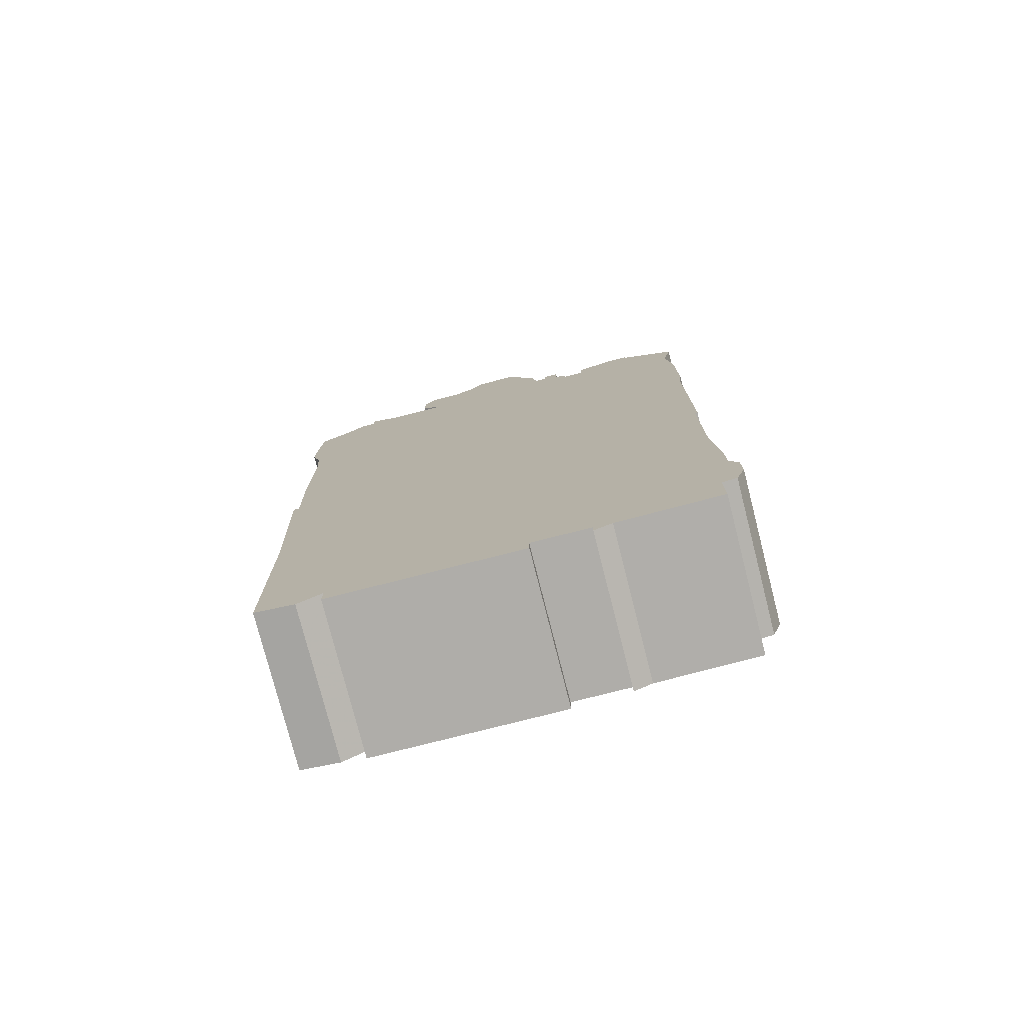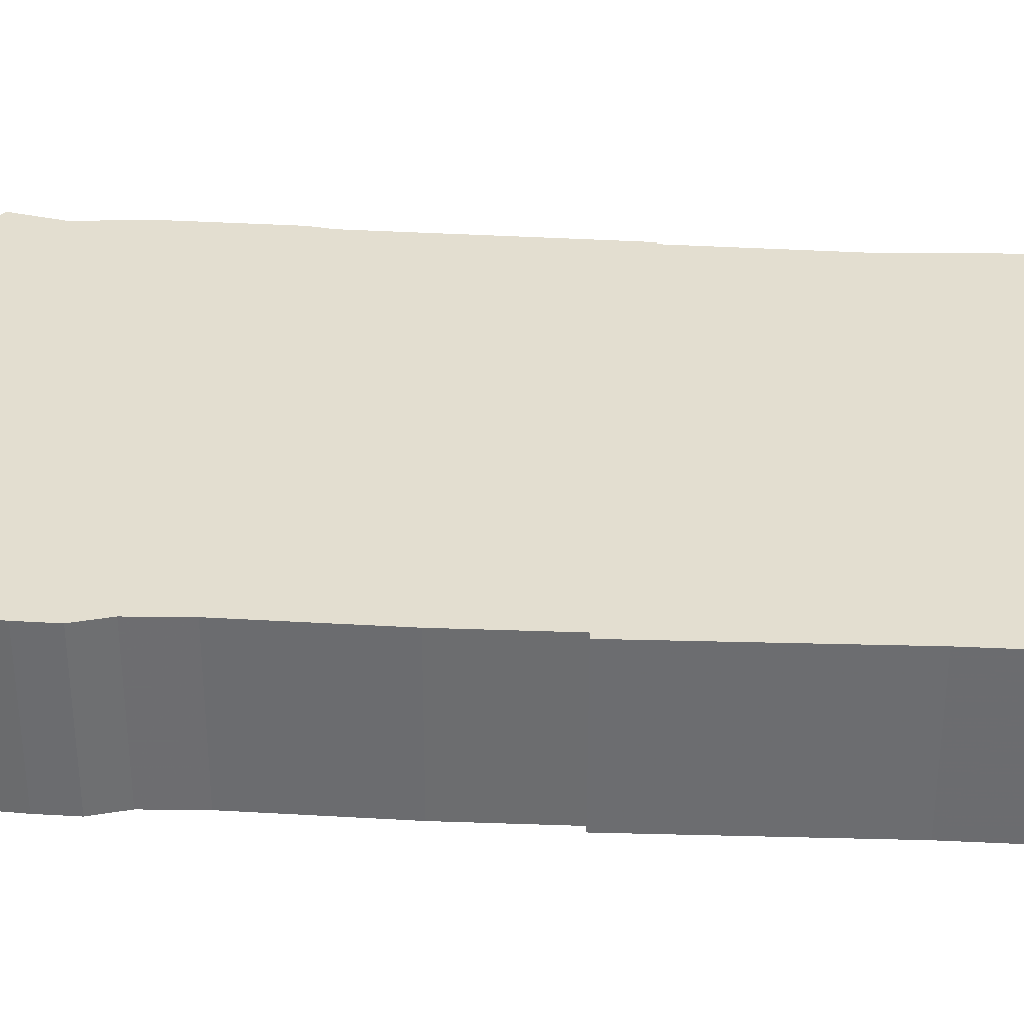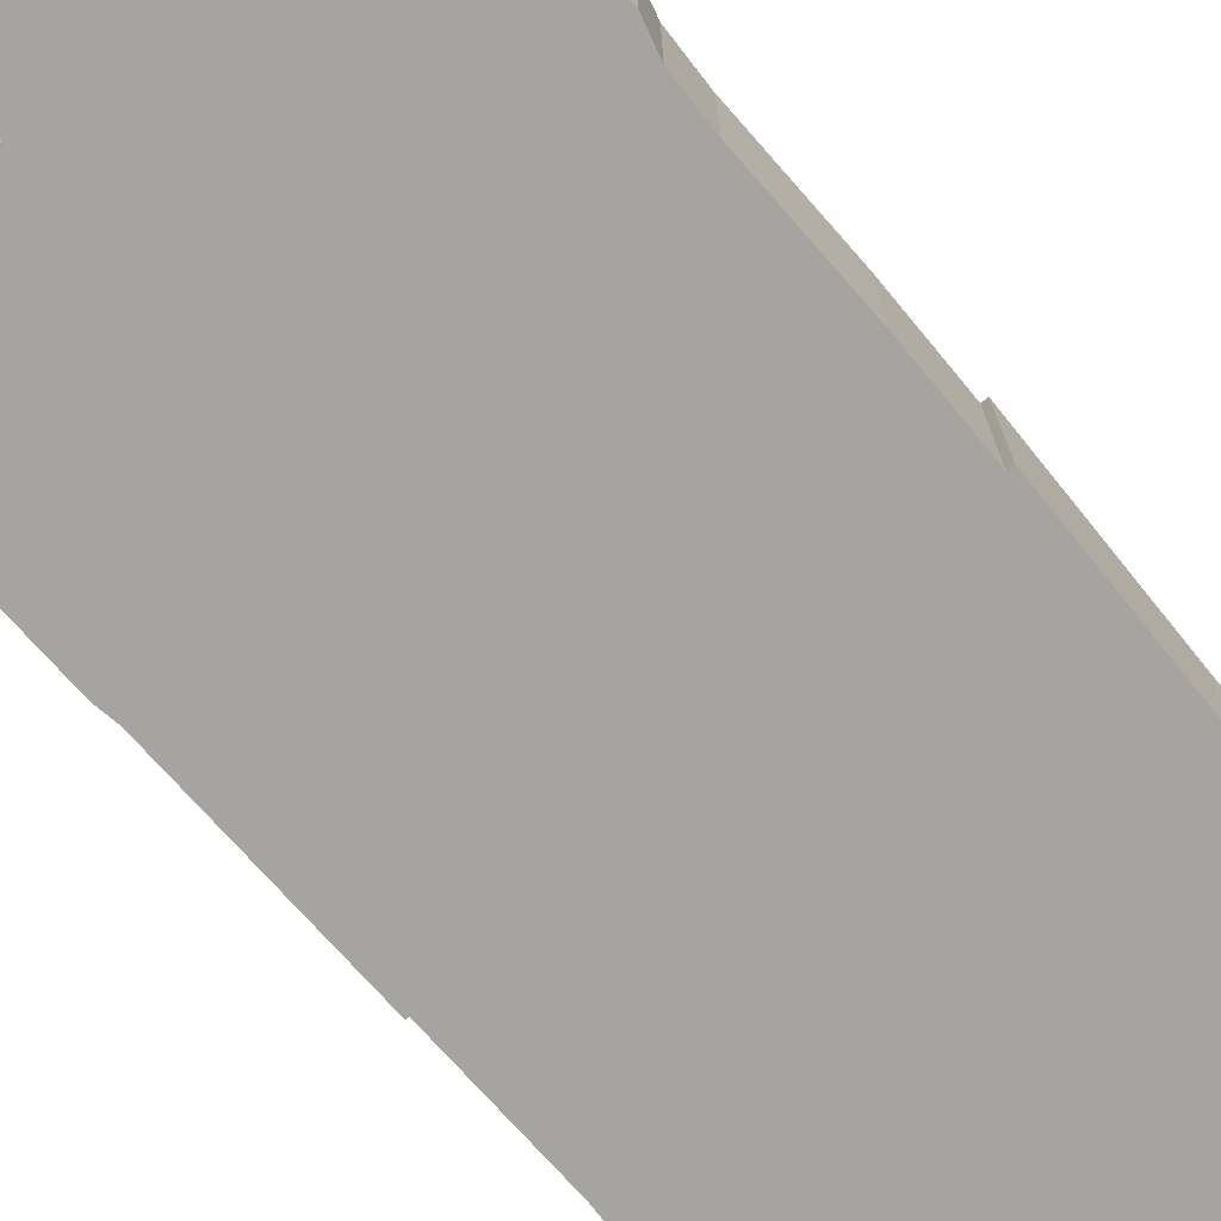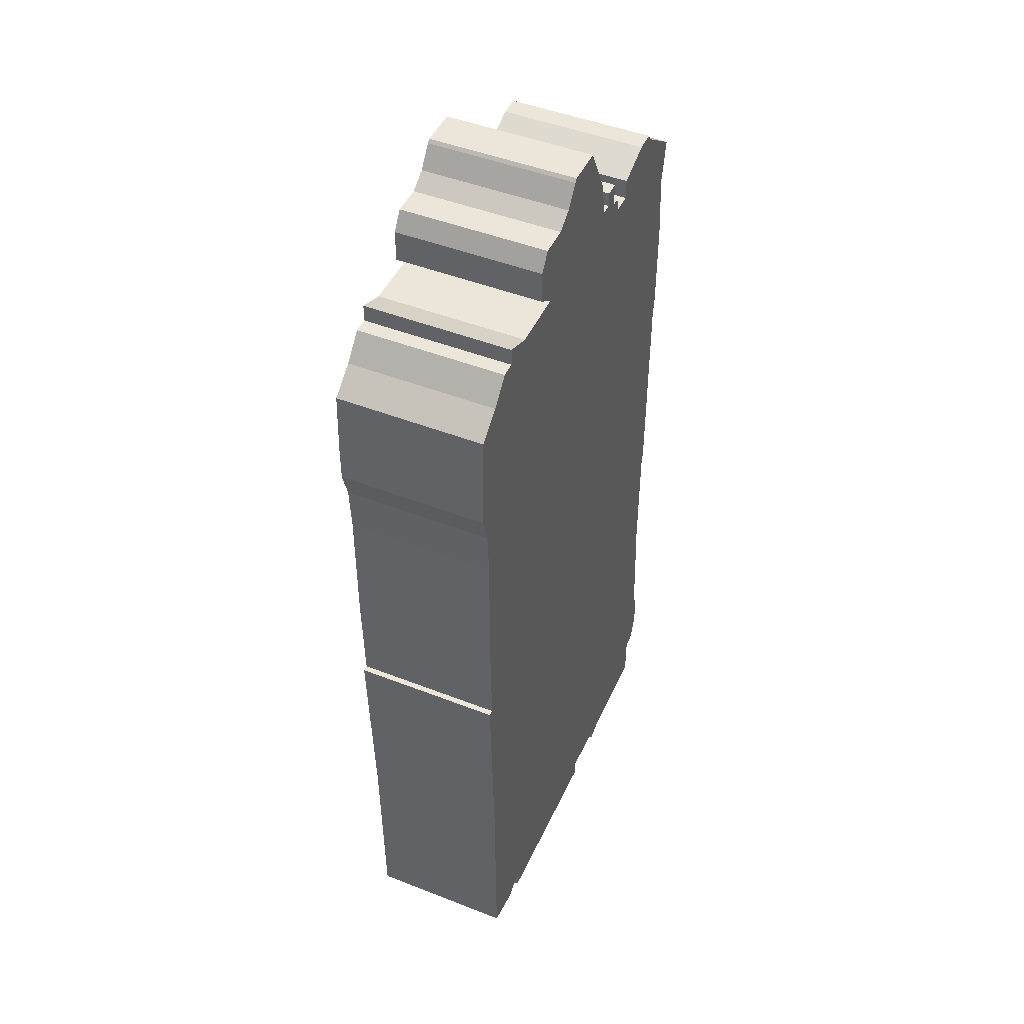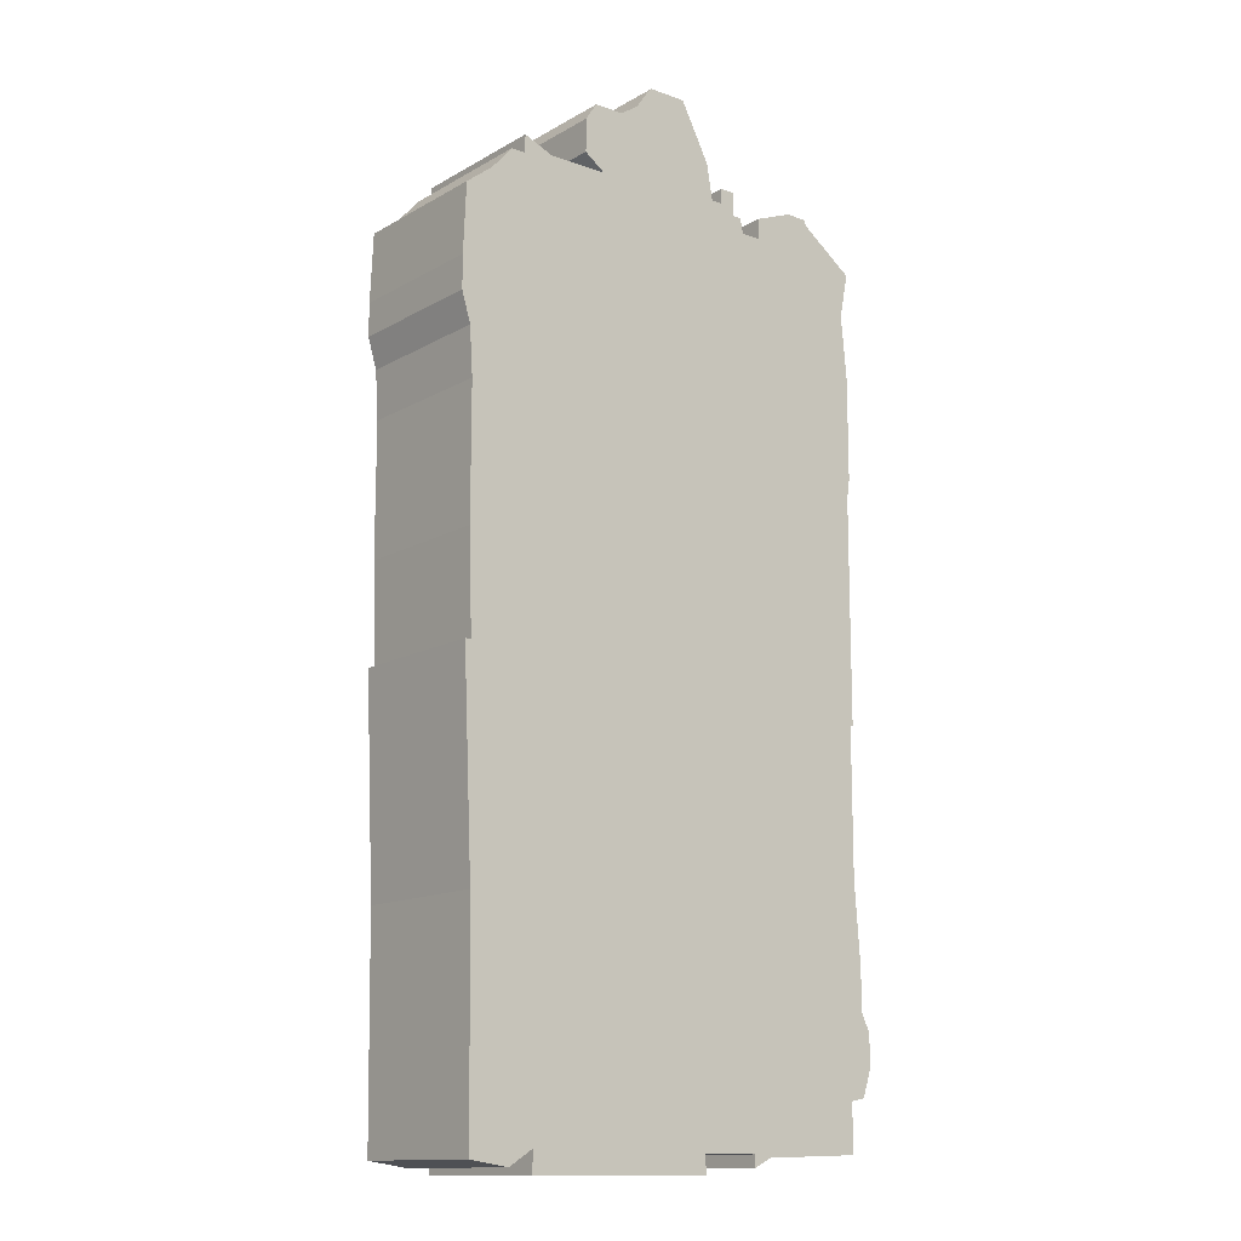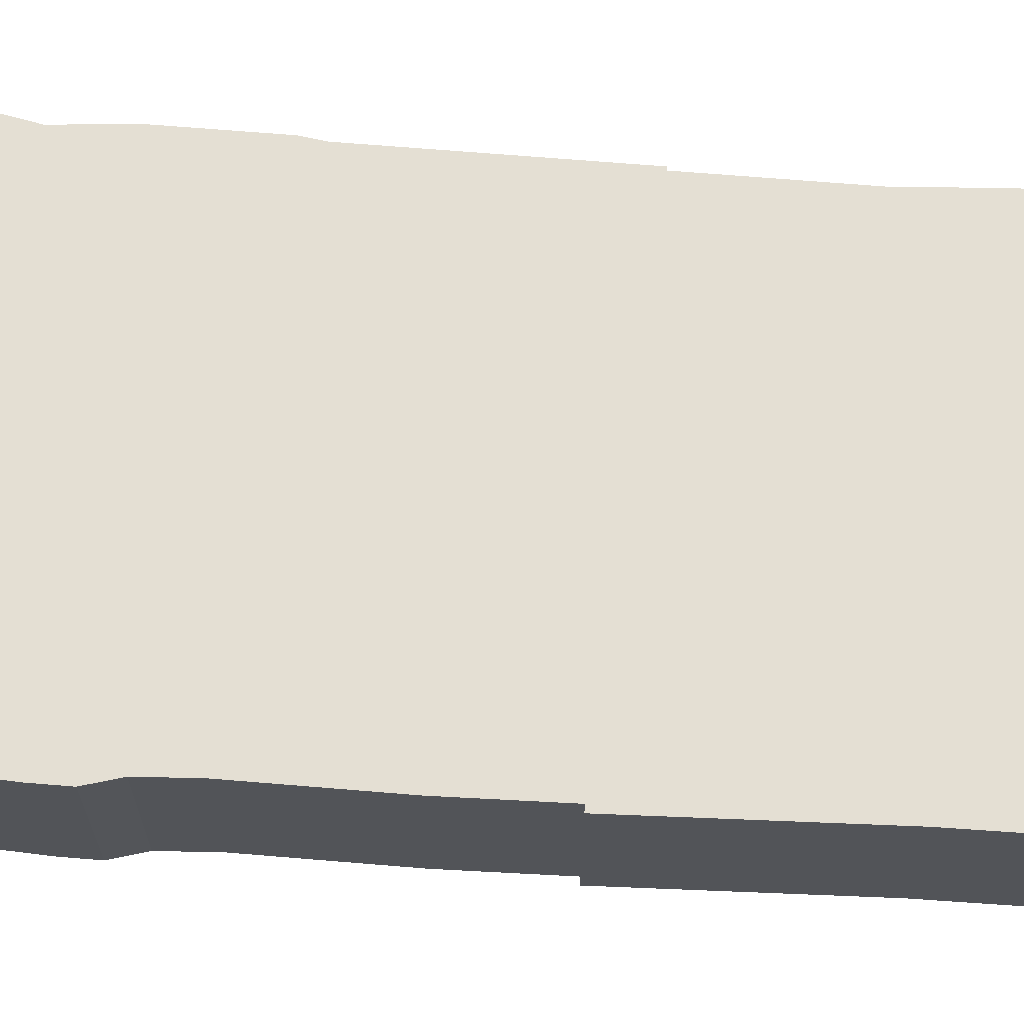
<metadata>
{"format":"obj","ext":"obj","renderer":"f3d","projection":"perspective","resolution":1024,"background":"white","views":[{"elev":-77.3,"azim":14.3,"up":"+Y"},{"elev":35.8,"azim":-85.6,"up":"+Z"},{"elev":-73.3,"azim":-138.6,"up":"+Z"},{"elev":46.8,"azim":-66.0,"up":"+Y"},{"elev":-13.5,"azim":-38.6,"up":"+Y"},{"elev":66.7,"azim":-85.2,"up":"+Z"}]}
</metadata>
<code>
g sbg_cityforestunder_sf_graybuilding13
v -0.07 3.33 0
v -0.12 3.26 0
v -0.18 3.22 0
v -0.28 3.22 0
v -0.32 3.16 0
v -0.32 3.05 0
v -0.25 3 0
v -0.45 3 0
v -0.55 3.04 0
v -0.55 2.98 0
v -0.6 2.98 0
v -0.67 2.9 0
v -0.76 2.83 0
v -0.77 2.6 0
v -0.77 2.49 0
v -0.74 2.39 0
v -0.73 2.23 0
v -0.73 1.79 0
v -0.72 1.46 0
v -0.74 1.46 0
v -0.71 0.76 0
v -0.7 0.04 0
v -0.57 0.02 0
v -0.49 0.07 0
v -0.49 0 0
v 0.13 0 0
v 0.13 0.06 0
v 0.32 0.06 0
v 0.32 0.02 0
v 0.38 0.05 0
v 0.72 0.06 0
v 0.72 0.22 0
v 0.77 0.23 0
v 0.8 0.32 0
v 0.8 0.43 0
v 0.77 0.49 0
v 0.77 0.63 0
v 0.75 0.9 0
v 0.75 1.39 0
v 0.76 1.39 0
v 0.76 2.14 0
v 0.77 2.21 0
v 0.77 2.55 0
v 0.75 2.77 0
v 0.78 2.92 0
v 0.6 3.05 0
v 0.59 3.07 0
v 0.52 3.07 0
v 0.39 3.02 0
v 0.39 2.95 0
v 0.32 2.95 0
v 0.31 3 0
v 0.28 3 0
v 0.28 3.08 0
v 0.23 3.08 0
v 0.23 3.03 0
v 0.19 3.03 0
v 0.17 3.15 0
v 0.07 3.34 0
v -0.06 3.34 0
v -0.07 3.33 0.5
v -0.12 3.26 0.5
v -0.18 3.22 0.5
v -0.28 3.22 0.5
v -0.32 3.16 0.5
v -0.32 3.05 0.5
v -0.25 3 0.5
v -0.45 3 0.5
v -0.55 3.04 0.5
v -0.55 2.98 0.5
v -0.6 2.98 0.5
v -0.67 2.9 0.5
v -0.76 2.83 0.5
v -0.77 2.6 0.5
v -0.77 2.49 0.5
v -0.74 2.39 0.5
v -0.73 2.23 0.5
v -0.73 1.79 0.5
v -0.72 1.46 0.5
v -0.74 1.46 0.5
v -0.71 0.76 0.5
v -0.7 0.04 0.5
v -0.57 0.02 0.5
v -0.49 0.07 0.5
v -0.49 0 0.5
v 0.13 0 0.5
v 0.13 0.06 0.5
v 0.32 0.06 0.5
v 0.32 0.02 0.5
v 0.38 0.05 0.5
v 0.72 0.06 0.5
v 0.72 0.22 0.5
v 0.77 0.23 0.5
v 0.8 0.32 0.5
v 0.8 0.43 0.5
v 0.77 0.49 0.5
v 0.77 0.63 0.5
v 0.75 0.9 0.5
v 0.75 1.39 0.5
v 0.76 1.39 0.5
v 0.76 2.14 0.5
v 0.77 2.21 0.5
v 0.77 2.55 0.5
v 0.75 2.77 0.5
v 0.78 2.92 0.5
v 0.6 3.05 0.5
v 0.59 3.07 0.5
v 0.52 3.07 0.5
v 0.39 3.02 0.5
v 0.39 2.95 0.5
v 0.32 2.95 0.5
v 0.31 3 0.5
v 0.28 3 0.5
v 0.28 3.08 0.5
v 0.23 3.08 0.5
v 0.23 3.03 0.5
v 0.19 3.03 0.5
v 0.17 3.15 0.5
v 0.07 3.34 0.5
v -0.06 3.34 0.5
g sbg_cityforestunder_sf_graybuilding13_0
f 60 59 1
f 2 1 59
f 56 55 54
f 56 54 53
f 57 56 53
f 53 52 51
f 57 53 51
f 50 49 48
f 50 48 46
f 48 47 46
f 50 46 44
f 51 50 43
f 46 45 44
f 50 44 43
f 41 17 51
f 51 43 42
f 3 2 58
f 51 42 41
f 40 39 41
f 39 18 41
f 17 7 51
f 24 21 27
f 36 28 37
f 36 35 32
f 27 38 37
f 35 34 32
f 33 32 34
f 28 27 37
f 32 31 30
f 30 29 28
f 32 30 28
f 32 28 36
f 27 25 24
f 27 26 25
f 21 38 27
f 24 23 22
f 24 22 21
f 21 19 38
f 21 20 19
f 7 57 51
f 19 18 39
f 16 15 14
f 14 13 12
f 8 7 14
f 7 16 14
f 18 17 41
f 10 8 12
f 12 11 10
f 10 9 8
f 14 12 8
f 7 17 16
f 38 19 39
f 7 6 5
f 5 4 3
f 7 5 3
f 7 3 57
f 57 3 58
f 58 2 59
f 60 119 59
f 119 60 120
f 1 120 60
f 120 1 61
f 2 61 1
f 61 2 62
f 55 114 54
f 114 55 115
f 56 115 55
f 115 56 116
f 54 113 53
f 113 54 114
f 57 116 56
f 116 57 117
f 52 111 51
f 111 52 112
f 53 112 52
f 112 53 113
f 49 108 48
f 108 49 109
f 50 109 49
f 109 50 110
f 47 106 46
f 106 47 107
f 48 107 47
f 107 48 108
f 51 110 50
f 110 51 111
f 45 104 44
f 104 45 105
f 46 105 45
f 105 46 106
f 44 103 43
f 103 44 104
f 43 102 42
f 102 43 103
f 3 62 2
f 62 3 63
f 42 101 41
f 101 42 102
f 40 99 39
f 99 40 100
f 41 100 40
f 100 41 101
f 37 96 36
f 96 37 97
f 36 95 35
f 95 36 96
f 38 97 37
f 97 38 98
f 35 94 34
f 94 35 95
f 33 92 32
f 92 33 93
f 34 93 33
f 93 34 94
f 28 87 27
f 87 28 88
f 31 90 30
f 90 31 91
f 32 91 31
f 91 32 92
f 29 88 28
f 88 29 89
f 30 89 29
f 89 30 90
f 25 84 24
f 84 25 85
f 26 85 25
f 85 26 86
f 27 86 26
f 86 27 87
f 23 82 22
f 82 23 83
f 24 83 23
f 83 24 84
f 22 81 21
f 81 22 82
f 20 79 19
f 79 20 80
f 21 80 20
f 80 21 81
f 19 78 18
f 78 19 79
f 15 74 14
f 74 15 75
f 16 75 15
f 75 16 76
f 13 72 12
f 72 13 73
f 14 73 13
f 73 14 74
f 8 67 7
f 67 8 68
f 18 77 17
f 77 18 78
f 11 70 10
f 70 11 71
f 12 71 11
f 71 12 72
f 9 68 8
f 68 9 69
f 10 69 9
f 69 10 70
f 17 76 16
f 76 17 77
f 39 98 38
f 98 39 99
f 6 65 5
f 65 6 66
f 7 66 6
f 66 7 67
f 4 63 3
f 63 4 64
f 5 64 4
f 64 5 65
f 58 117 57
f 117 58 118
f 59 118 58
f 118 59 119
f 61 119 120
f 119 61 62
f 114 115 116
f 113 114 116
f 113 116 117
f 111 112 113
f 111 113 117
f 108 109 110
f 106 108 110
f 106 107 108
f 104 106 110
f 103 110 111
f 104 105 106
f 103 104 110
f 111 77 101
f 102 103 111
f 118 62 63
f 101 102 111
f 101 99 100
f 101 78 99
f 111 67 77
f 87 81 84
f 97 88 96
f 92 95 96
f 97 98 87
f 92 94 95
f 94 92 93
f 97 87 88
f 90 91 92
f 88 89 90
f 88 90 92
f 96 88 92
f 84 85 87
f 85 86 87
f 87 98 81
f 82 83 84
f 81 82 84
f 98 79 81
f 79 80 81
f 111 117 67
f 99 78 79
f 74 75 76
f 72 73 74
f 74 67 68
f 74 76 67
f 101 77 78
f 72 68 70
f 70 71 72
f 68 69 70
f 68 72 74
f 76 77 67
f 99 79 98
f 65 66 67
f 63 64 65
f 63 65 67
f 117 63 67
f 118 63 117
f 119 62 118

</code>
